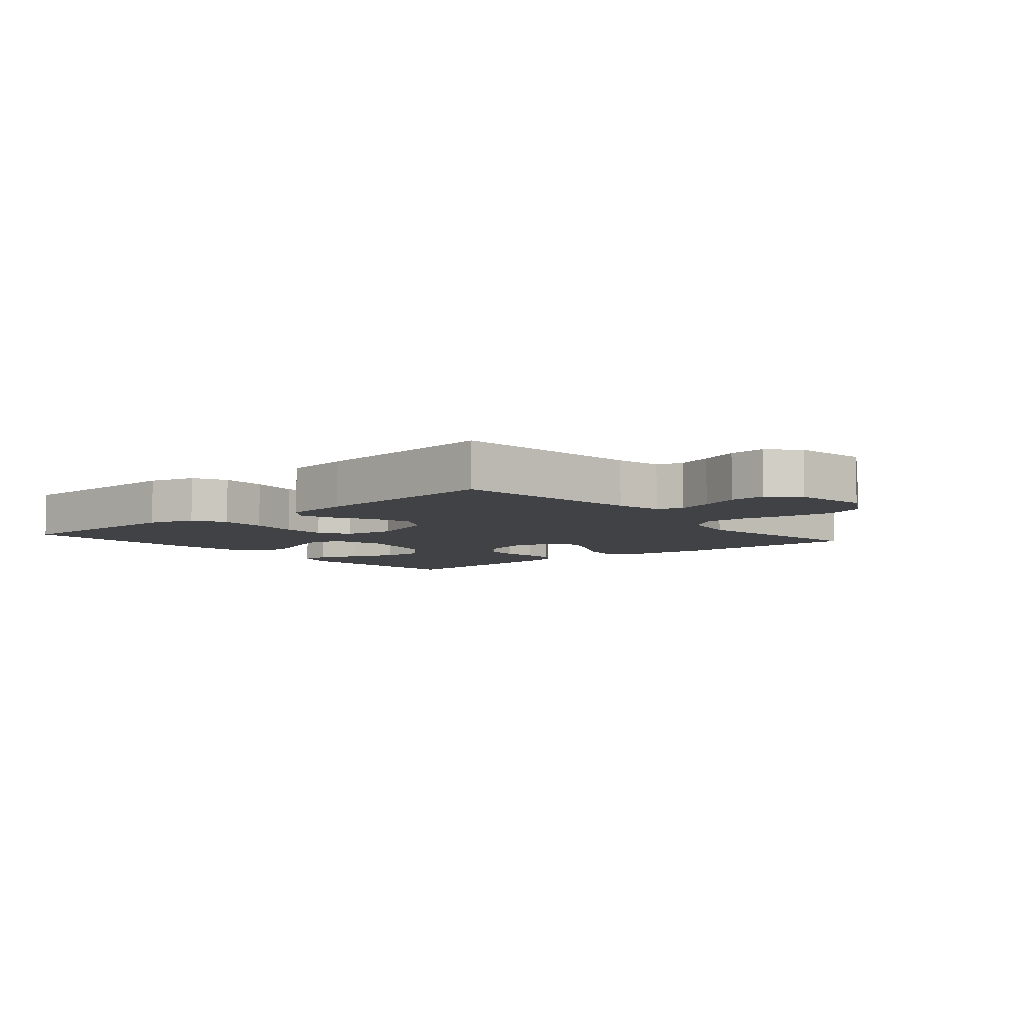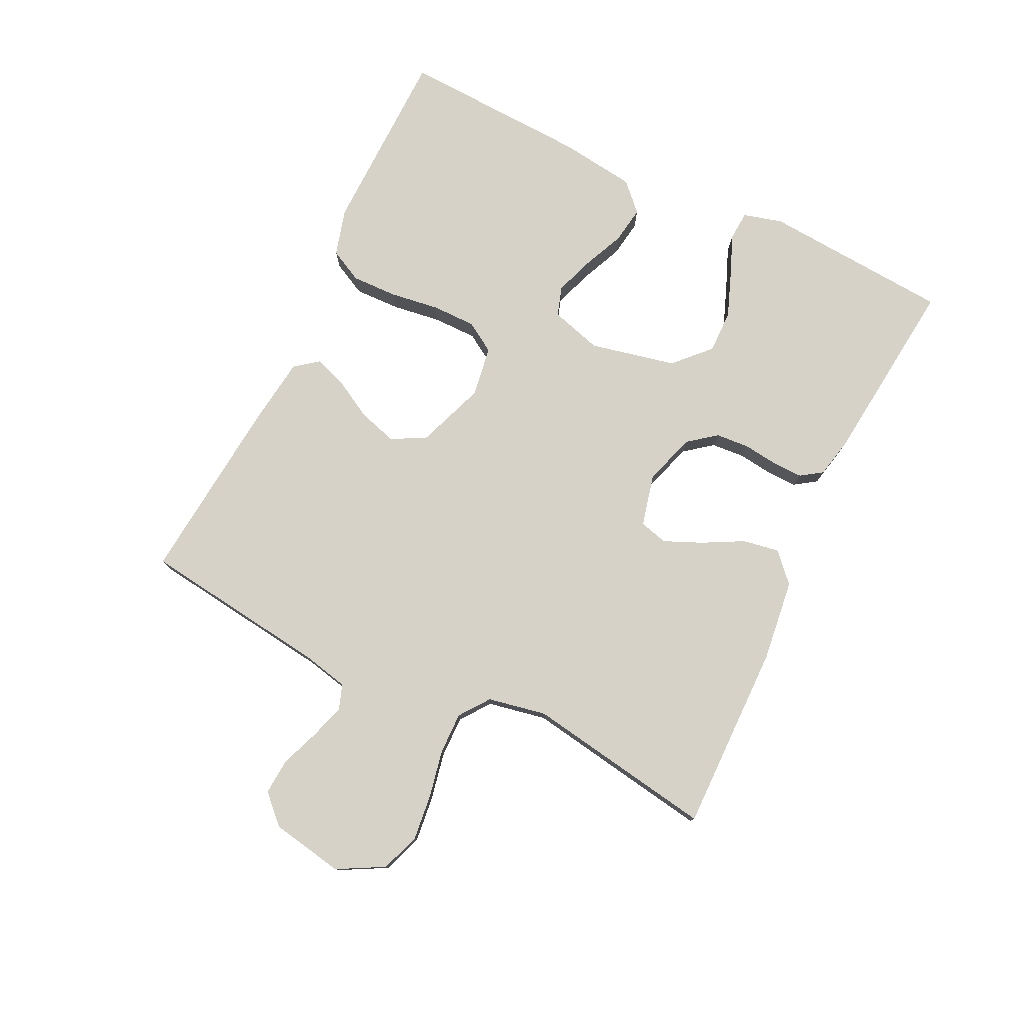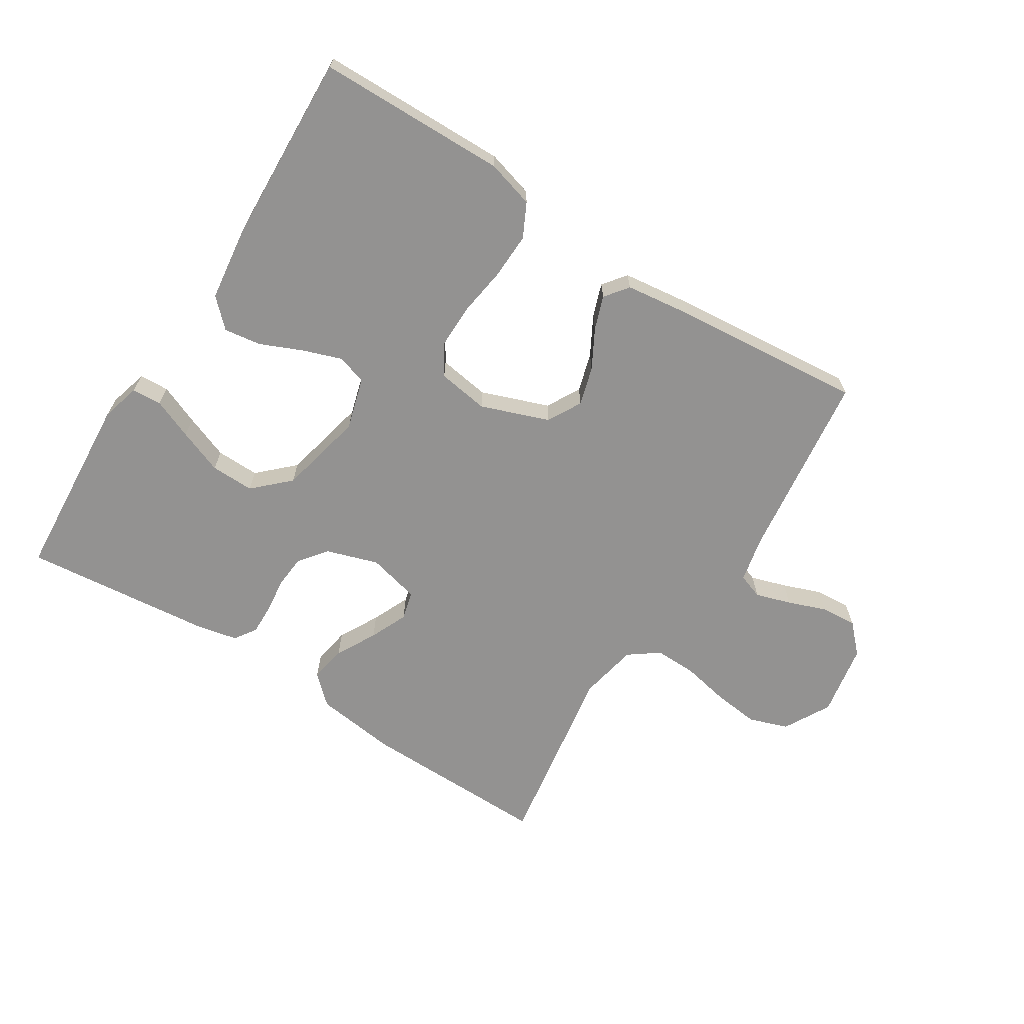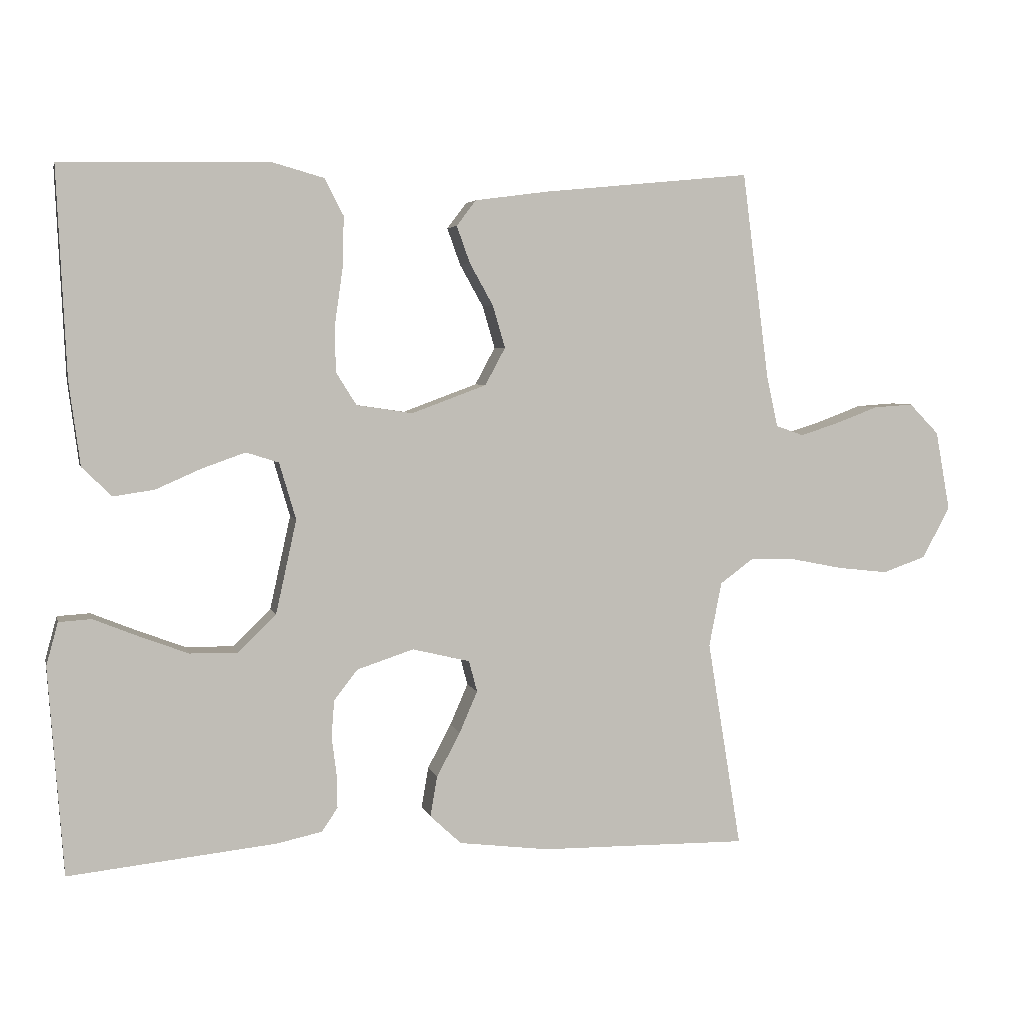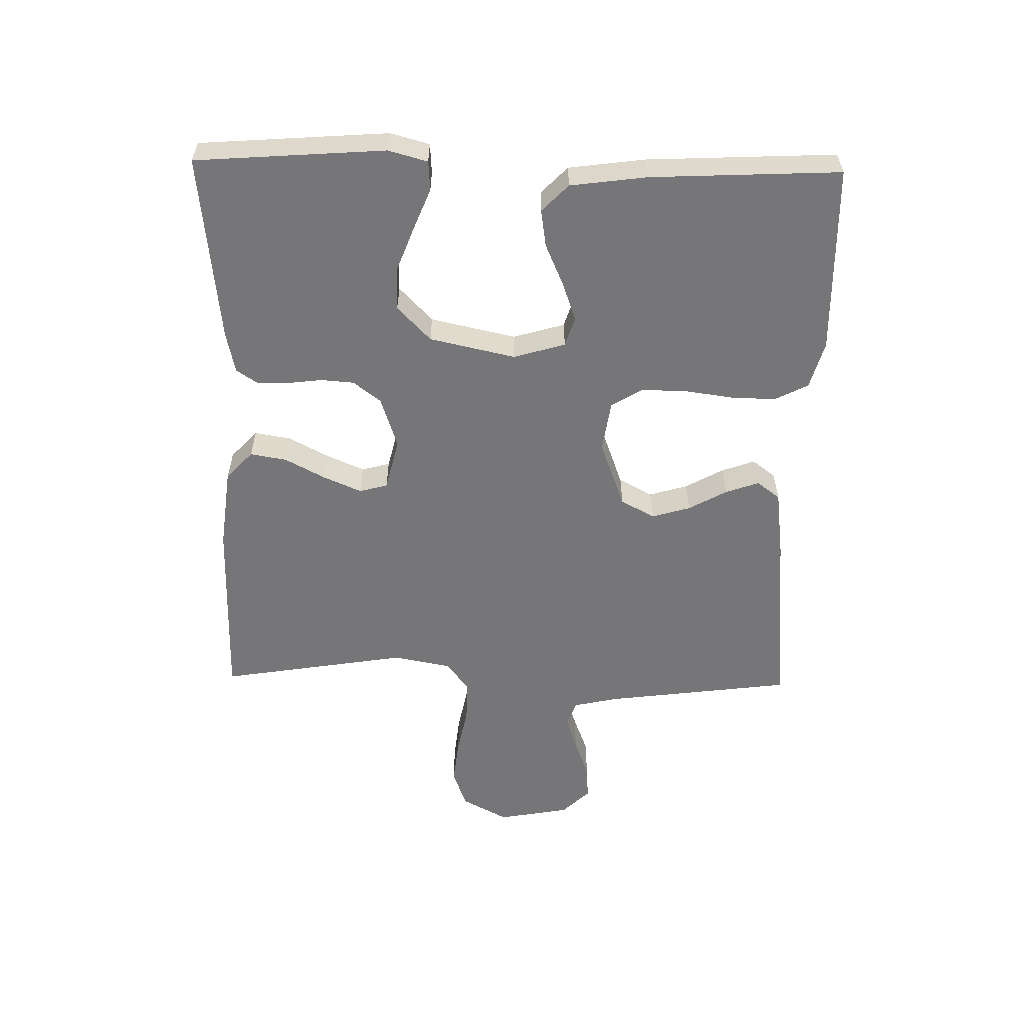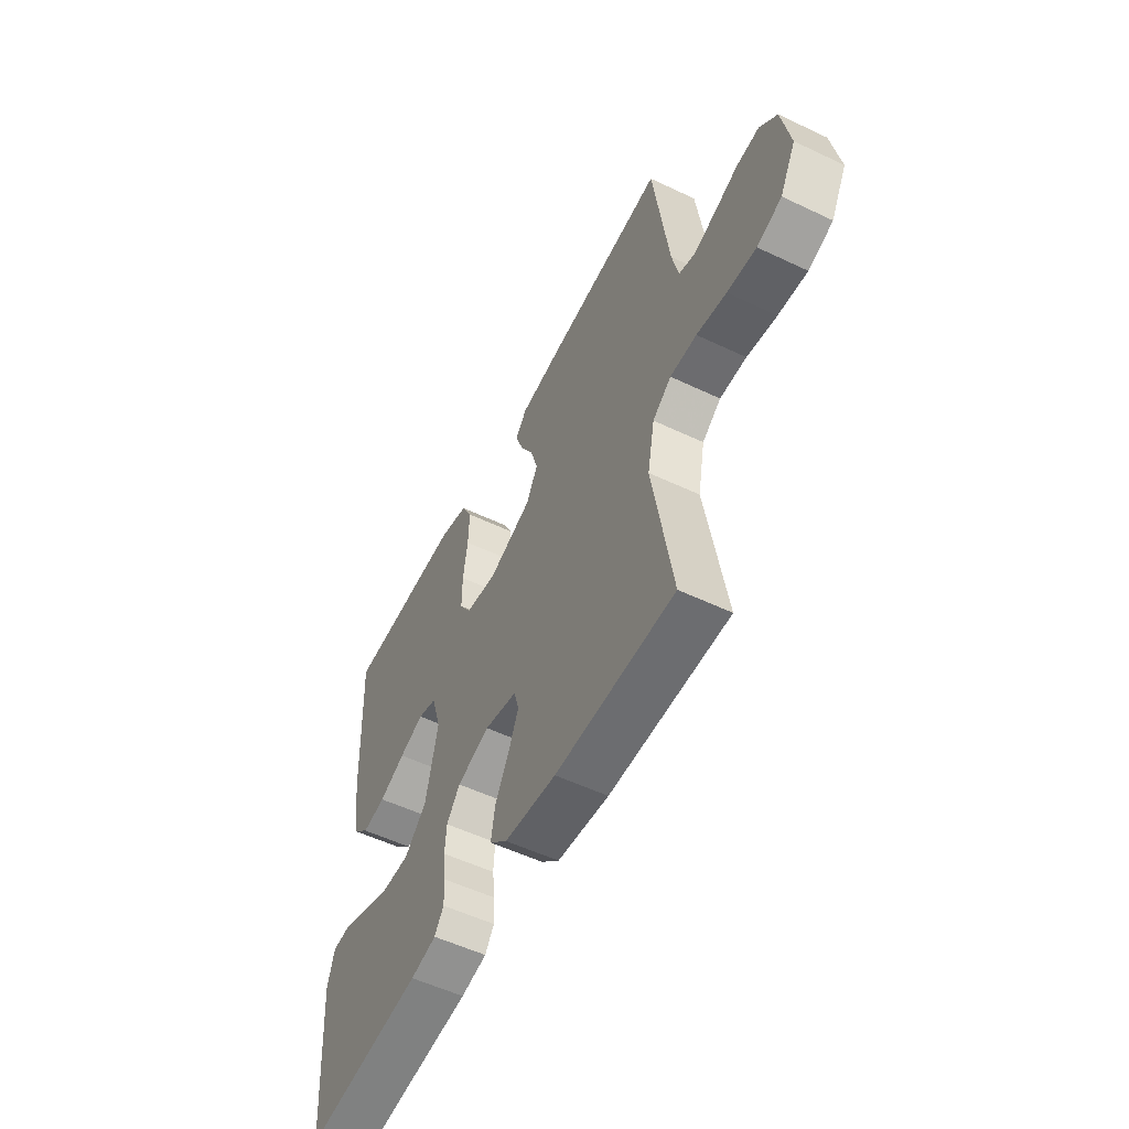
<metadata>
{"format":"obj","ext":"obj","renderer":"f3d","projection":"perspective","resolution":1024,"background":"white","views":[{"elev":-6.4,"azim":40.2,"up":"+Y"},{"elev":77.9,"azim":115.8,"up":"+Y"},{"elev":-66.5,"azim":-32.6,"up":"+Y"},{"elev":4.3,"azim":-12.9,"up":"+Z"},{"elev":-56.9,"azim":-91.1,"up":"+Y"},{"elev":-54.6,"azim":63.3,"up":"+Z"}]}
</metadata>
<code>
v 0.5 0.07 0.5
v 0.539 0.07 0.2
v 0.555 0.07 0.128
v 0.595 0.07 0.114
v 0.651 0.07 0.132
v 0.712 0.07 0.155
v 0.769 0.07 0.159
v 0.812 0.07 0.115
v 0.833 0.07 0
v 0.793 0.07 -0.074
v 0.731 0.07 -0.096
v 0.658 0.07 -0.088
v 0.583 0.07 -0.073
v 0.516 0.07 -0.072
v 0.469 0.07 -0.107
v 0.451 0.07 -0.2
v 0.5 0.07 -0.5
v 0.2 0.07 -0.497
v 0.07 0.07 -0.481
v 0.025 0.07 -0.439
v 0.035 0.07 -0.381
v 0.069 0.07 -0.317
v 0.095 0.07 -0.257
v 0.083 0.07 -0.212
v 0 0.07 -0.192
v -0.082 0.07 -0.219
v -0.116 0.07 -0.263
v -0.12 0.07 -0.316
v -0.113 0.07 -0.371
v -0.112 0.07 -0.42
v -0.135 0.07 -0.454
v -0.2 0.07 -0.468
v -0.5 0.07 -0.5
v -0.522 0.07 -0.2
v -0.505 0.07 -0.138
v -0.458 0.07 -0.135
v -0.394 0.07 -0.161
v -0.323 0.07 -0.188
v -0.254 0.07 -0.189
v -0.199 0.07 -0.136
v -0.169 0.07 0
v -0.193 0.07 0.082
v -0.24 0.07 0.097
v -0.302 0.07 0.075
v -0.368 0.07 0.046
v -0.427 0.07 0.037
v -0.47 0.07 0.079
v -0.486 0.07 0.2
v -0.5 0.07 0.5
v -0.2 0.07 0.506
v -0.125 0.07 0.485
v -0.098 0.07 0.432
v -0.1 0.07 0.359
v -0.111 0.07 0.281
v -0.111 0.07 0.211
v -0.081 0.07 0.163
v 0 0.07 0.151
v 0.108 0.07 0.191
v 0.137 0.07 0.245
v 0.119 0.07 0.306
v 0.085 0.07 0.367
v 0.066 0.07 0.42
v 0.094 0.07 0.457
v 0.2 0.07 0.471
v 0.5 0 0.5
v 0.539 0 0.2
v 0.555 0 0.128
v 0.595 0 0.114
v 0.651 0 0.132
v 0.712 0 0.155
v 0.769 0 0.159
v 0.812 0 0.115
v 0.833 0 0
v 0.793 0 -0.074
v 0.731 0 -0.096
v 0.658 0 -0.088
v 0.583 0 -0.073
v 0.516 0 -0.072
v 0.469 0 -0.107
v 0.451 0 -0.2
v 0.5 0 -0.5
v 0.2 0 -0.497
v 0.07 0 -0.481
v 0.025 0 -0.439
v 0.035 0 -0.381
v 0.069 0 -0.317
v 0.095 0 -0.257
v 0.083 0 -0.212
v 0 0 -0.192
v -0.082 0 -0.219
v -0.116 0 -0.263
v -0.12 0 -0.316
v -0.113 0 -0.371
v -0.112 0 -0.42
v -0.135 0 -0.454
v -0.2 0 -0.468
v -0.5 0 -0.5
v -0.522 0 -0.2
v -0.505 0 -0.138
v -0.458 0 -0.135
v -0.394 0 -0.161
v -0.323 0 -0.188
v -0.254 0 -0.189
v -0.199 0 -0.136
v -0.169 0 0
v -0.193 0 0.082
v -0.24 0 0.097
v -0.302 0 0.075
v -0.368 0 0.046
v -0.427 0 0.037
v -0.47 0 0.079
v -0.486 0 0.2
v -0.5 0 0.5
v -0.2 0 0.506
v -0.125 0 0.485
v -0.098 0 0.432
v -0.1 0 0.359
v -0.111 0 0.281
v -0.111 0 0.211
v -0.081 0 0.163
v 0 0 0.151
v 0.108 0 0.191
v 0.137 0 0.245
v 0.119 0 0.306
v 0.085 0 0.367
v 0.066 0 0.42
v 0.094 0 0.457
v 0.2 0 0.471
f 64 1 2
f 63 64 2
f 62 63 2
f 61 62 2
f 60 61 2
f 59 60 2 3
f 58 59 3 4
f 57 58 4
f 52 53 54
f 51 52 54
f 50 51 54
f 49 50 54
f 48 49 54
f 47 48 54
f 46 47 54
f 45 46 54
f 44 45 54
f 43 44 54 55
f 42 43 55 56
f 35 36 37
f 34 35 37
f 33 34 37
f 32 33 37
f 31 32 37
f 30 31 37
f 29 30 37
f 28 29 37
f 28 37 38
f 27 28 38 39
f 20 21 22
f 19 20 22
f 18 19 22
f 17 18 22
f 16 17 22
f 15 16 22 23
f 14 15 23 24
f 11 12 13
f 10 11 13
f 9 10 13
f 8 9 13
f 7 8 13
f 6 7 13
f 5 6 13
f 4 5 13 14
f 14 24 25
f 4 14 25
f 57 4 25
f 57 25 26
f 56 57 26
f 42 56 26
f 41 42 26
f 27 39 40
f 26 27 40 41
f 66 65 128
f 66 128 127
f 66 127 126
f 66 126 125
f 66 125 124
f 67 66 124 123
f 68 67 123 122
f 68 122 121
f 118 117 116
f 118 116 115
f 118 115 114
f 118 114 113
f 118 113 112
f 118 112 111
f 118 111 110
f 118 110 109
f 118 109 108
f 119 118 108 107
f 120 119 107 106
f 101 100 99
f 101 99 98
f 101 98 97
f 101 97 96
f 101 96 95
f 101 95 94
f 101 94 93
f 101 93 92
f 102 101 92
f 103 102 92 91
f 86 85 84
f 86 84 83
f 86 83 82
f 86 82 81
f 86 81 80
f 87 86 80 79
f 88 87 79 78
f 77 76 75
f 77 75 74
f 77 74 73
f 77 73 72
f 77 72 71
f 77 71 70
f 77 70 69
f 78 77 69 68
f 89 88 78
f 89 78 68
f 89 68 121
f 90 89 121
f 90 121 120
f 90 120 106
f 90 106 105
f 104 103 91
f 105 104 91 90
f 1 65 66 2
f 2 66 67 3
f 3 67 68 4
f 4 68 69 5
f 5 69 70 6
f 6 70 71 7
f 7 71 72 8
f 8 72 73 9
f 9 73 74 10
f 10 74 75 11
f 11 75 76 12
f 12 76 77 13
f 13 77 78 14
f 14 78 79 15
f 15 79 80 16
f 16 80 81 17
f 17 81 82 18
f 18 82 83 19
f 19 83 84 20
f 20 84 85 21
f 21 85 86 22
f 22 86 87 23
f 23 87 88 24
f 24 88 89 25
f 25 89 90 26
f 26 90 91 27
f 27 91 92 28
f 28 92 93 29
f 29 93 94 30
f 30 94 95 31
f 31 95 96 32
f 32 96 97 33
f 33 97 98 34
f 34 98 99 35
f 35 99 100 36
f 36 100 101 37
f 37 101 102 38
f 38 102 103 39
f 39 103 104 40
f 40 104 105 41
f 41 105 106 42
f 42 106 107 43
f 43 107 108 44
f 44 108 109 45
f 45 109 110 46
f 46 110 111 47
f 47 111 112 48
f 48 112 113 49
f 49 113 114 50
f 50 114 115 51
f 51 115 116 52
f 52 116 117 53
f 53 117 118 54
f 54 118 119 55
f 55 119 120 56
f 56 120 121 57
f 57 121 122 58
f 58 122 123 59
f 59 123 124 60
f 60 124 125 61
f 61 125 126 62
f 62 126 127 63
f 63 127 128 64
f 64 128 65 1

</code>
